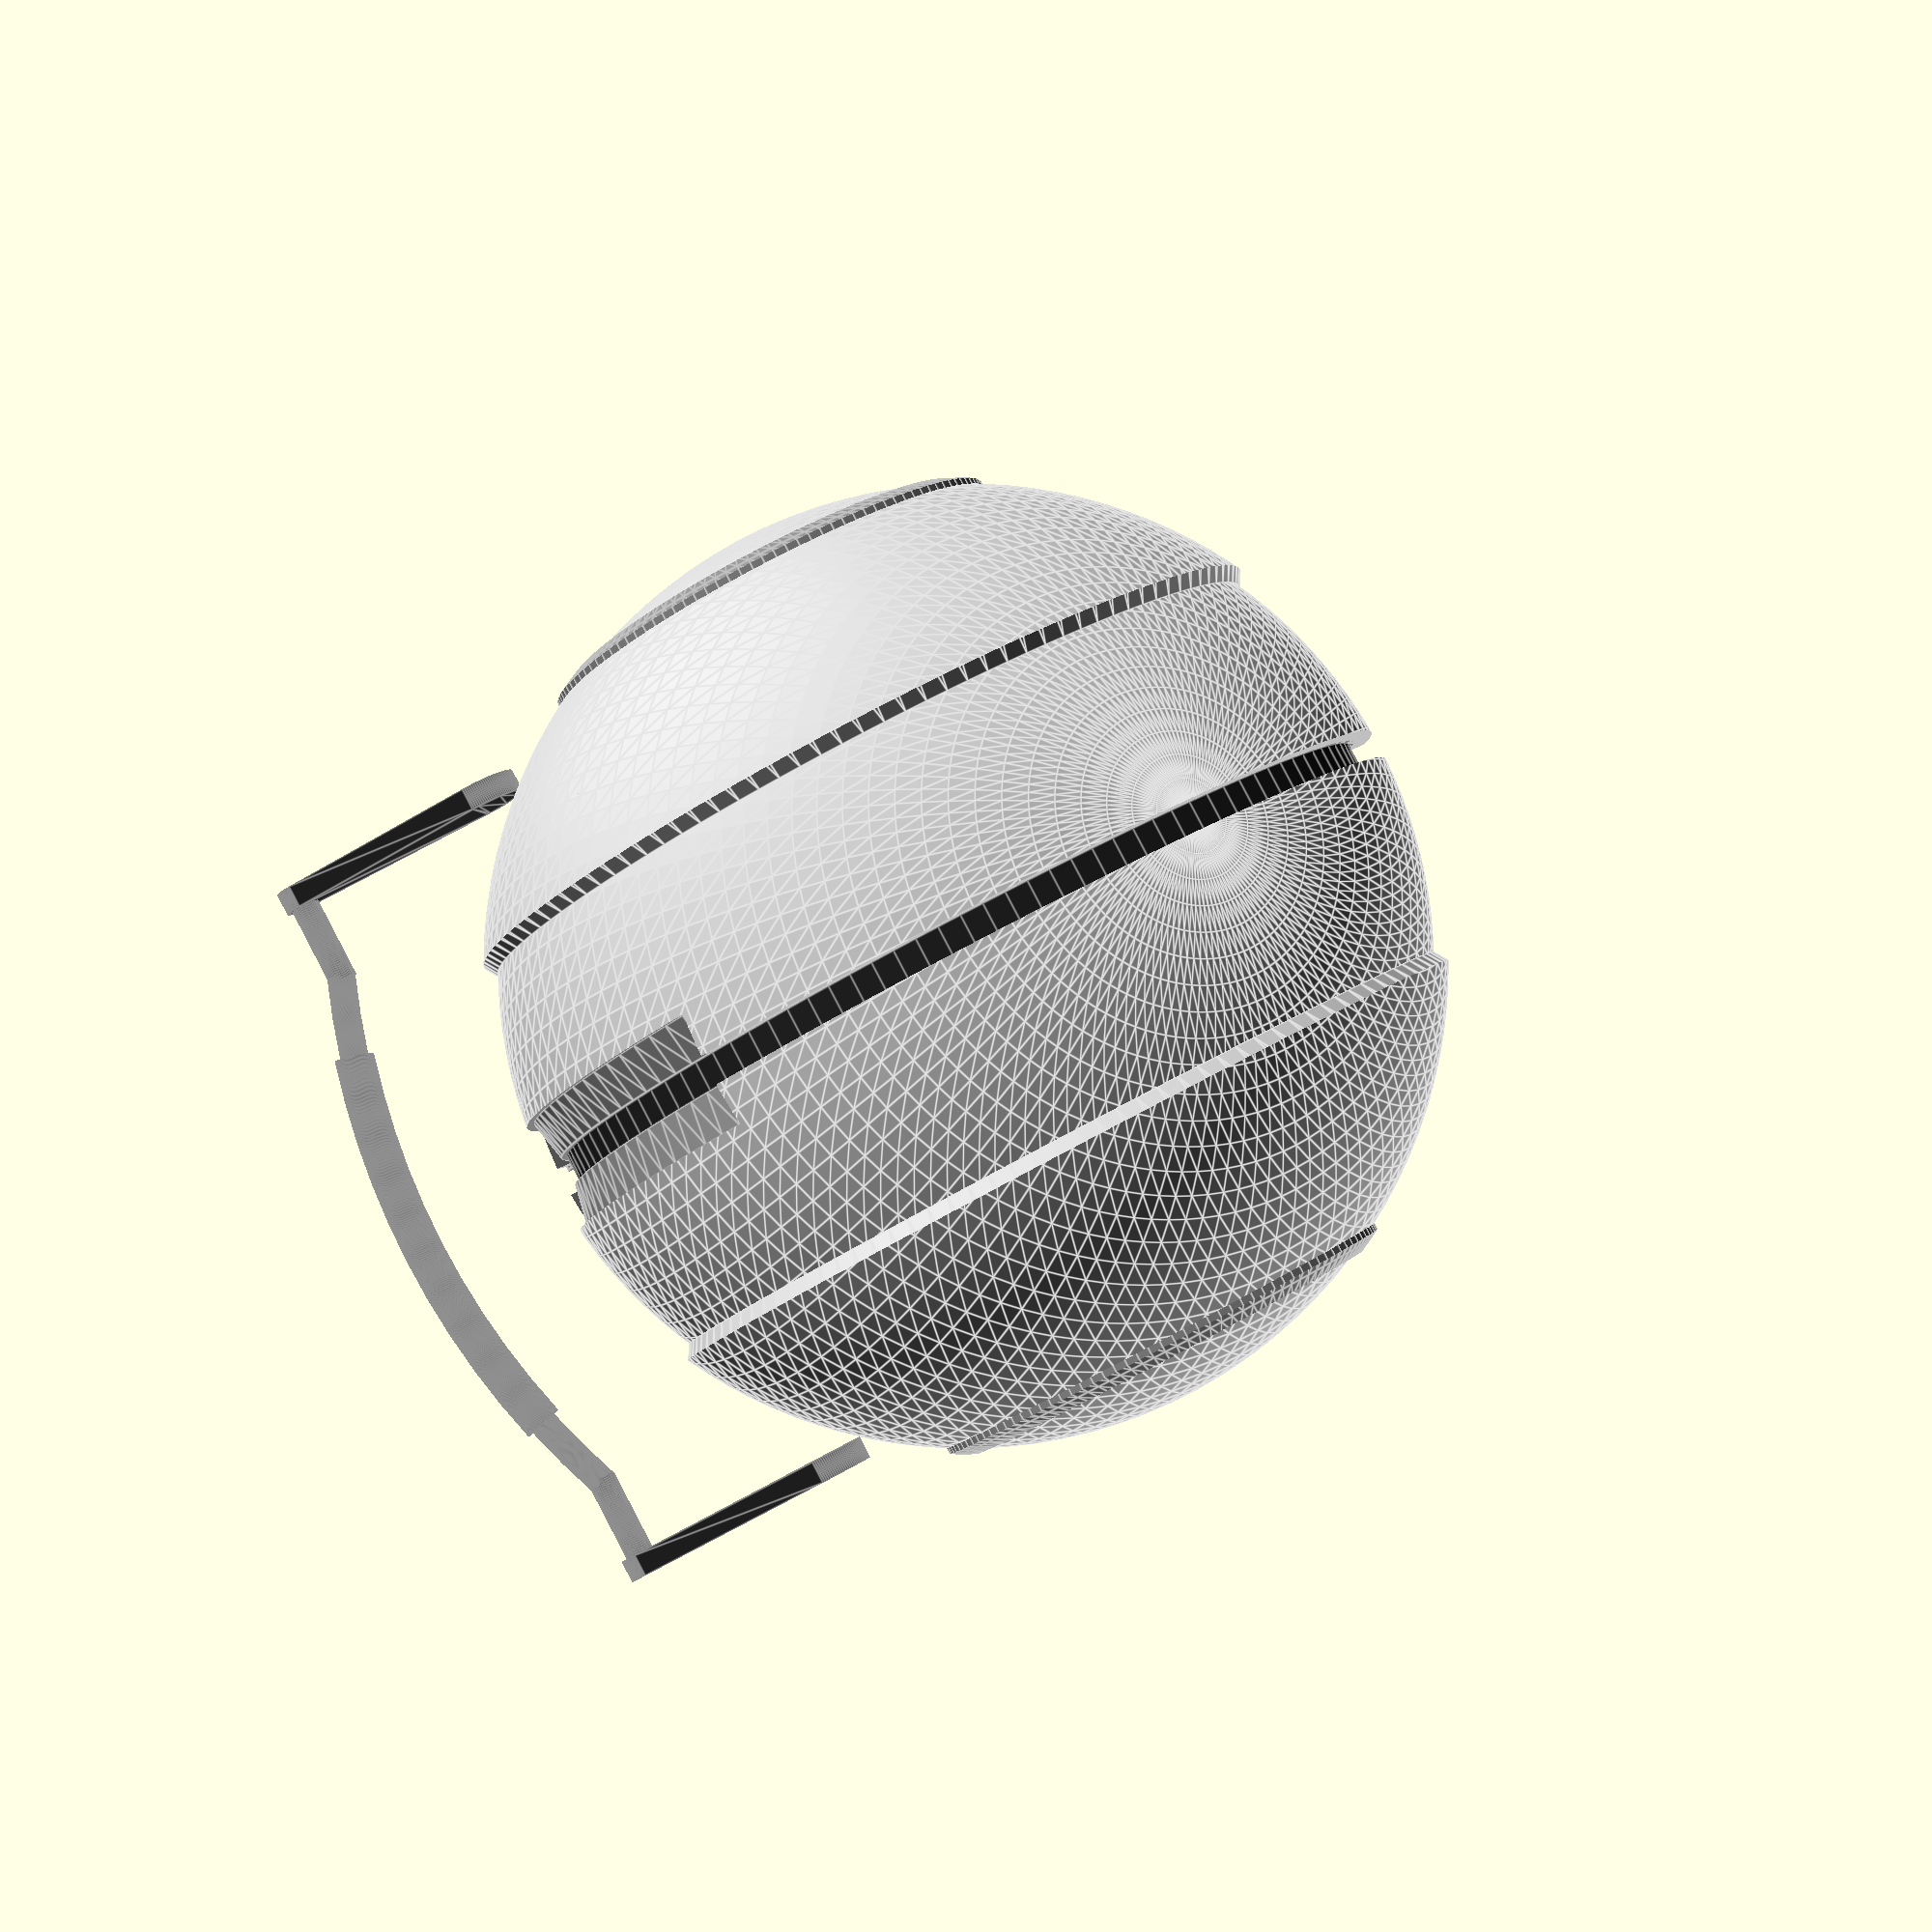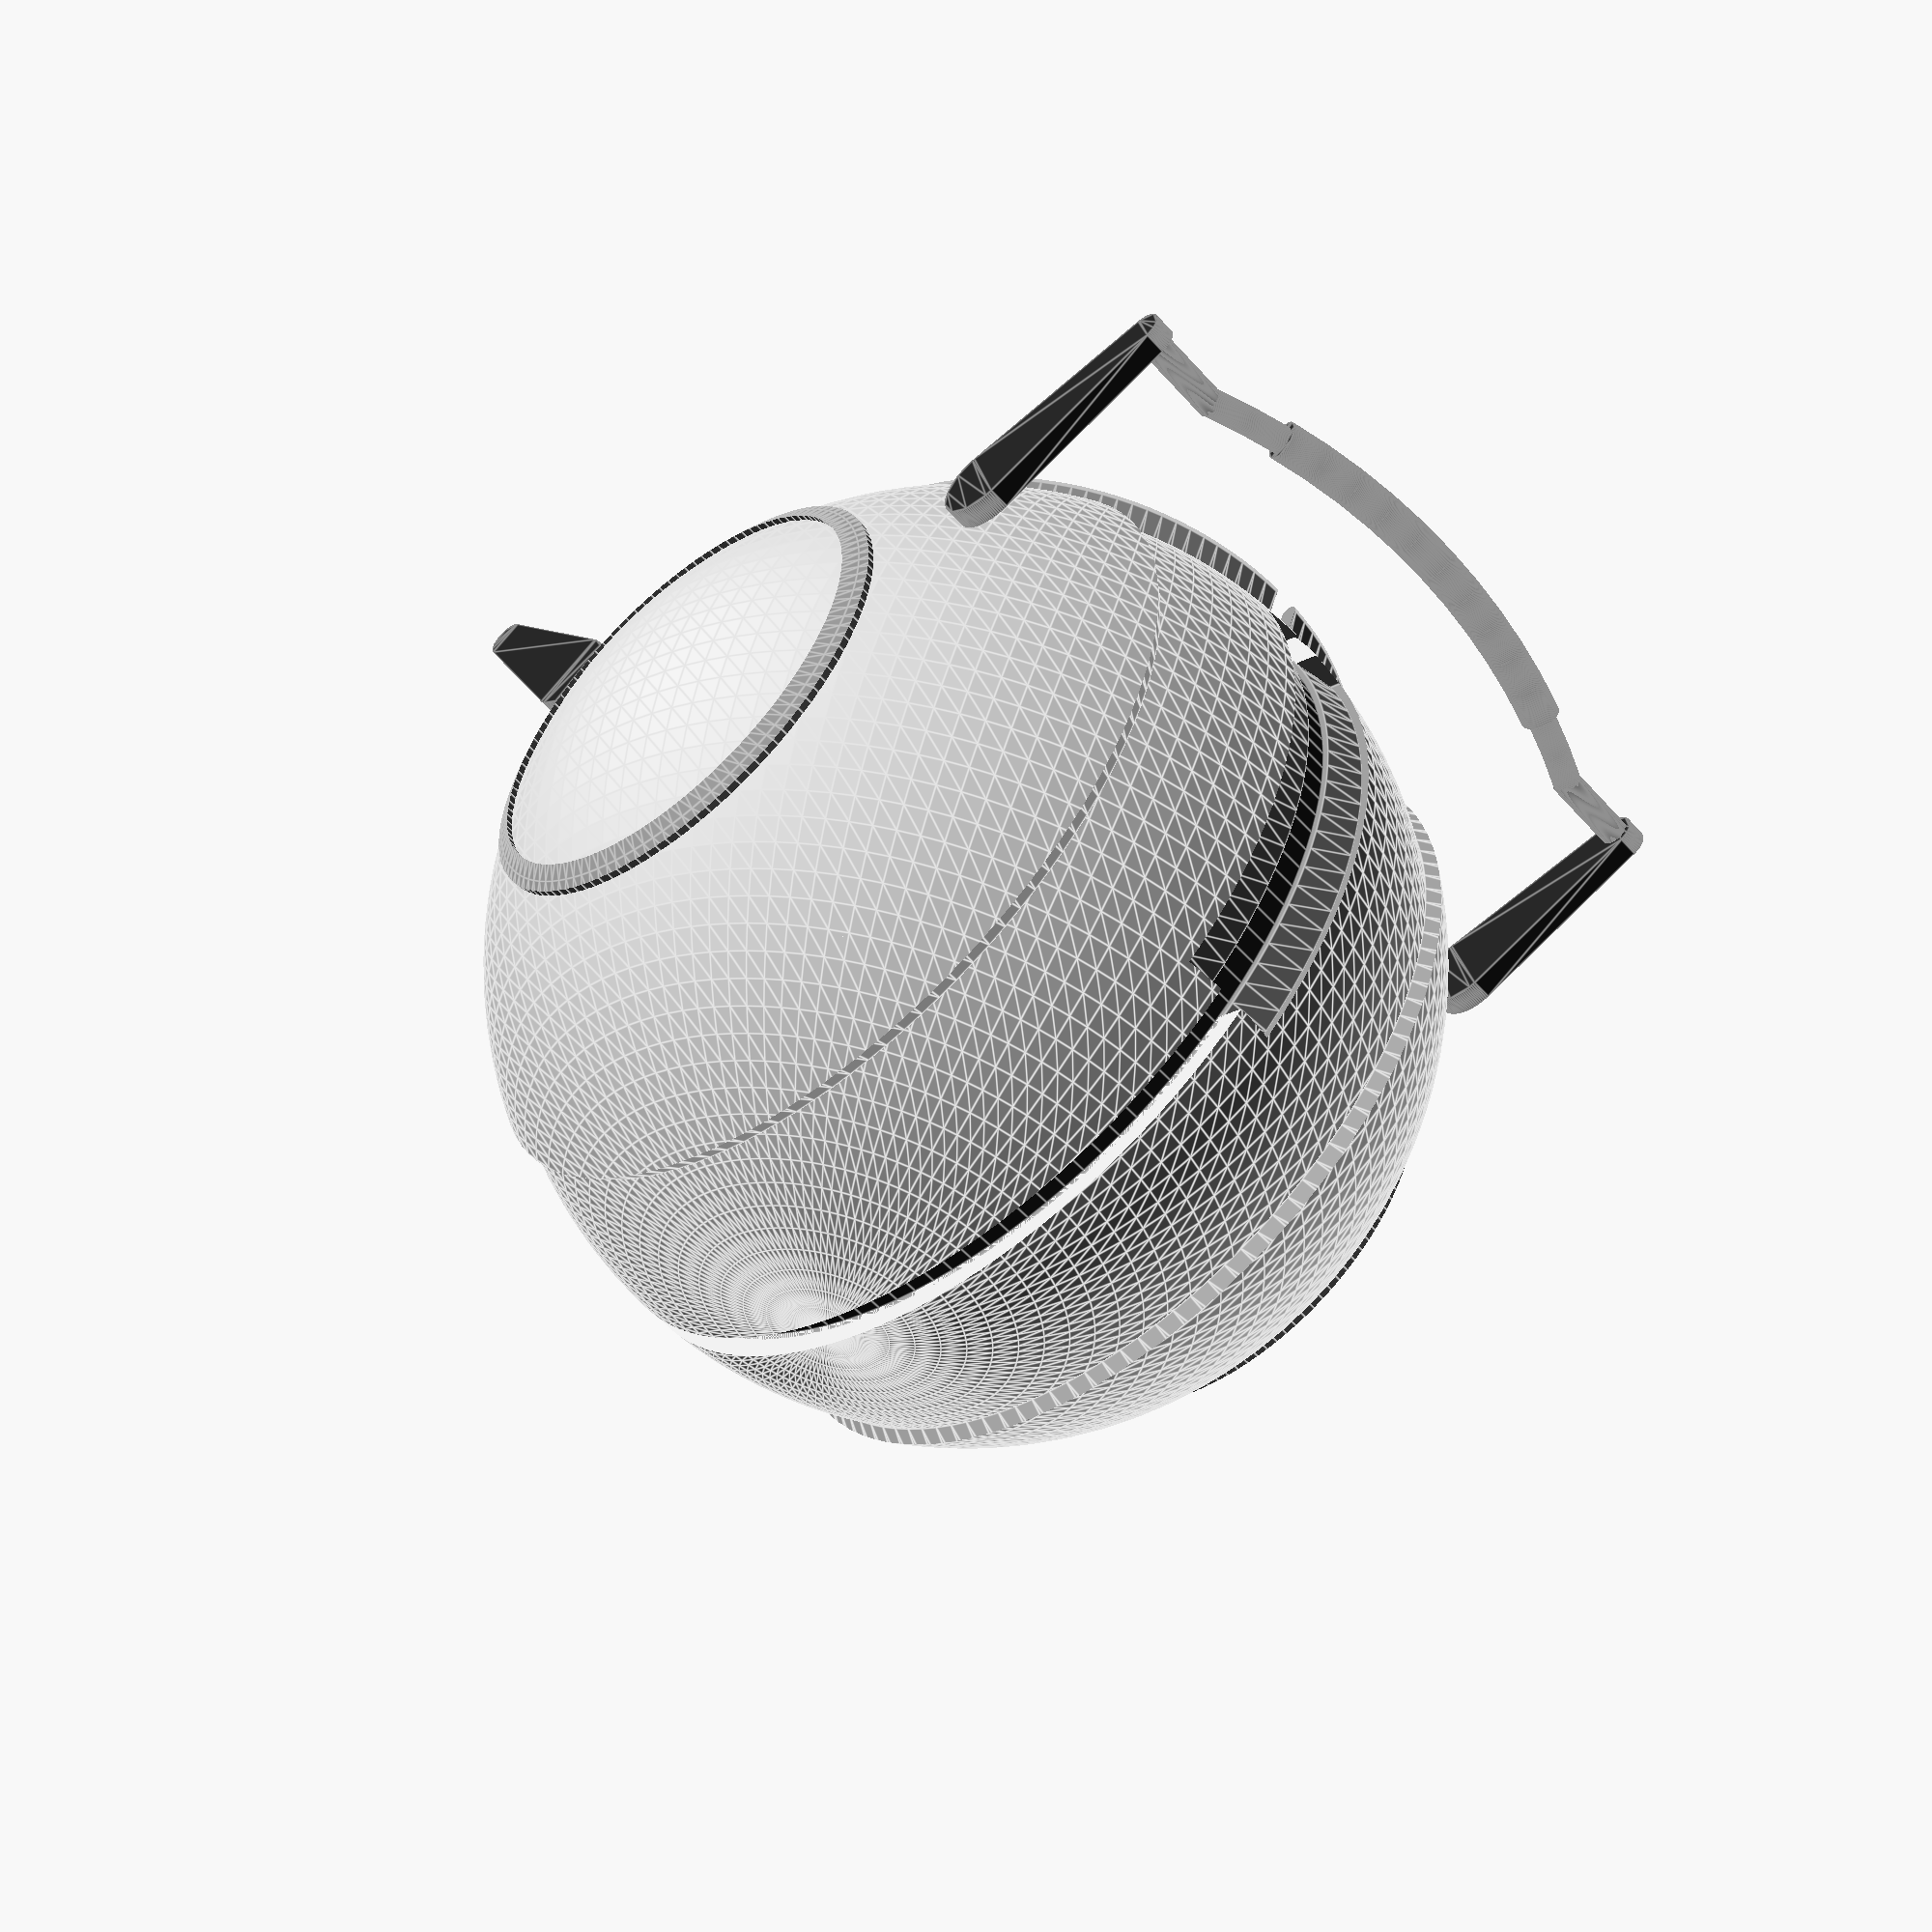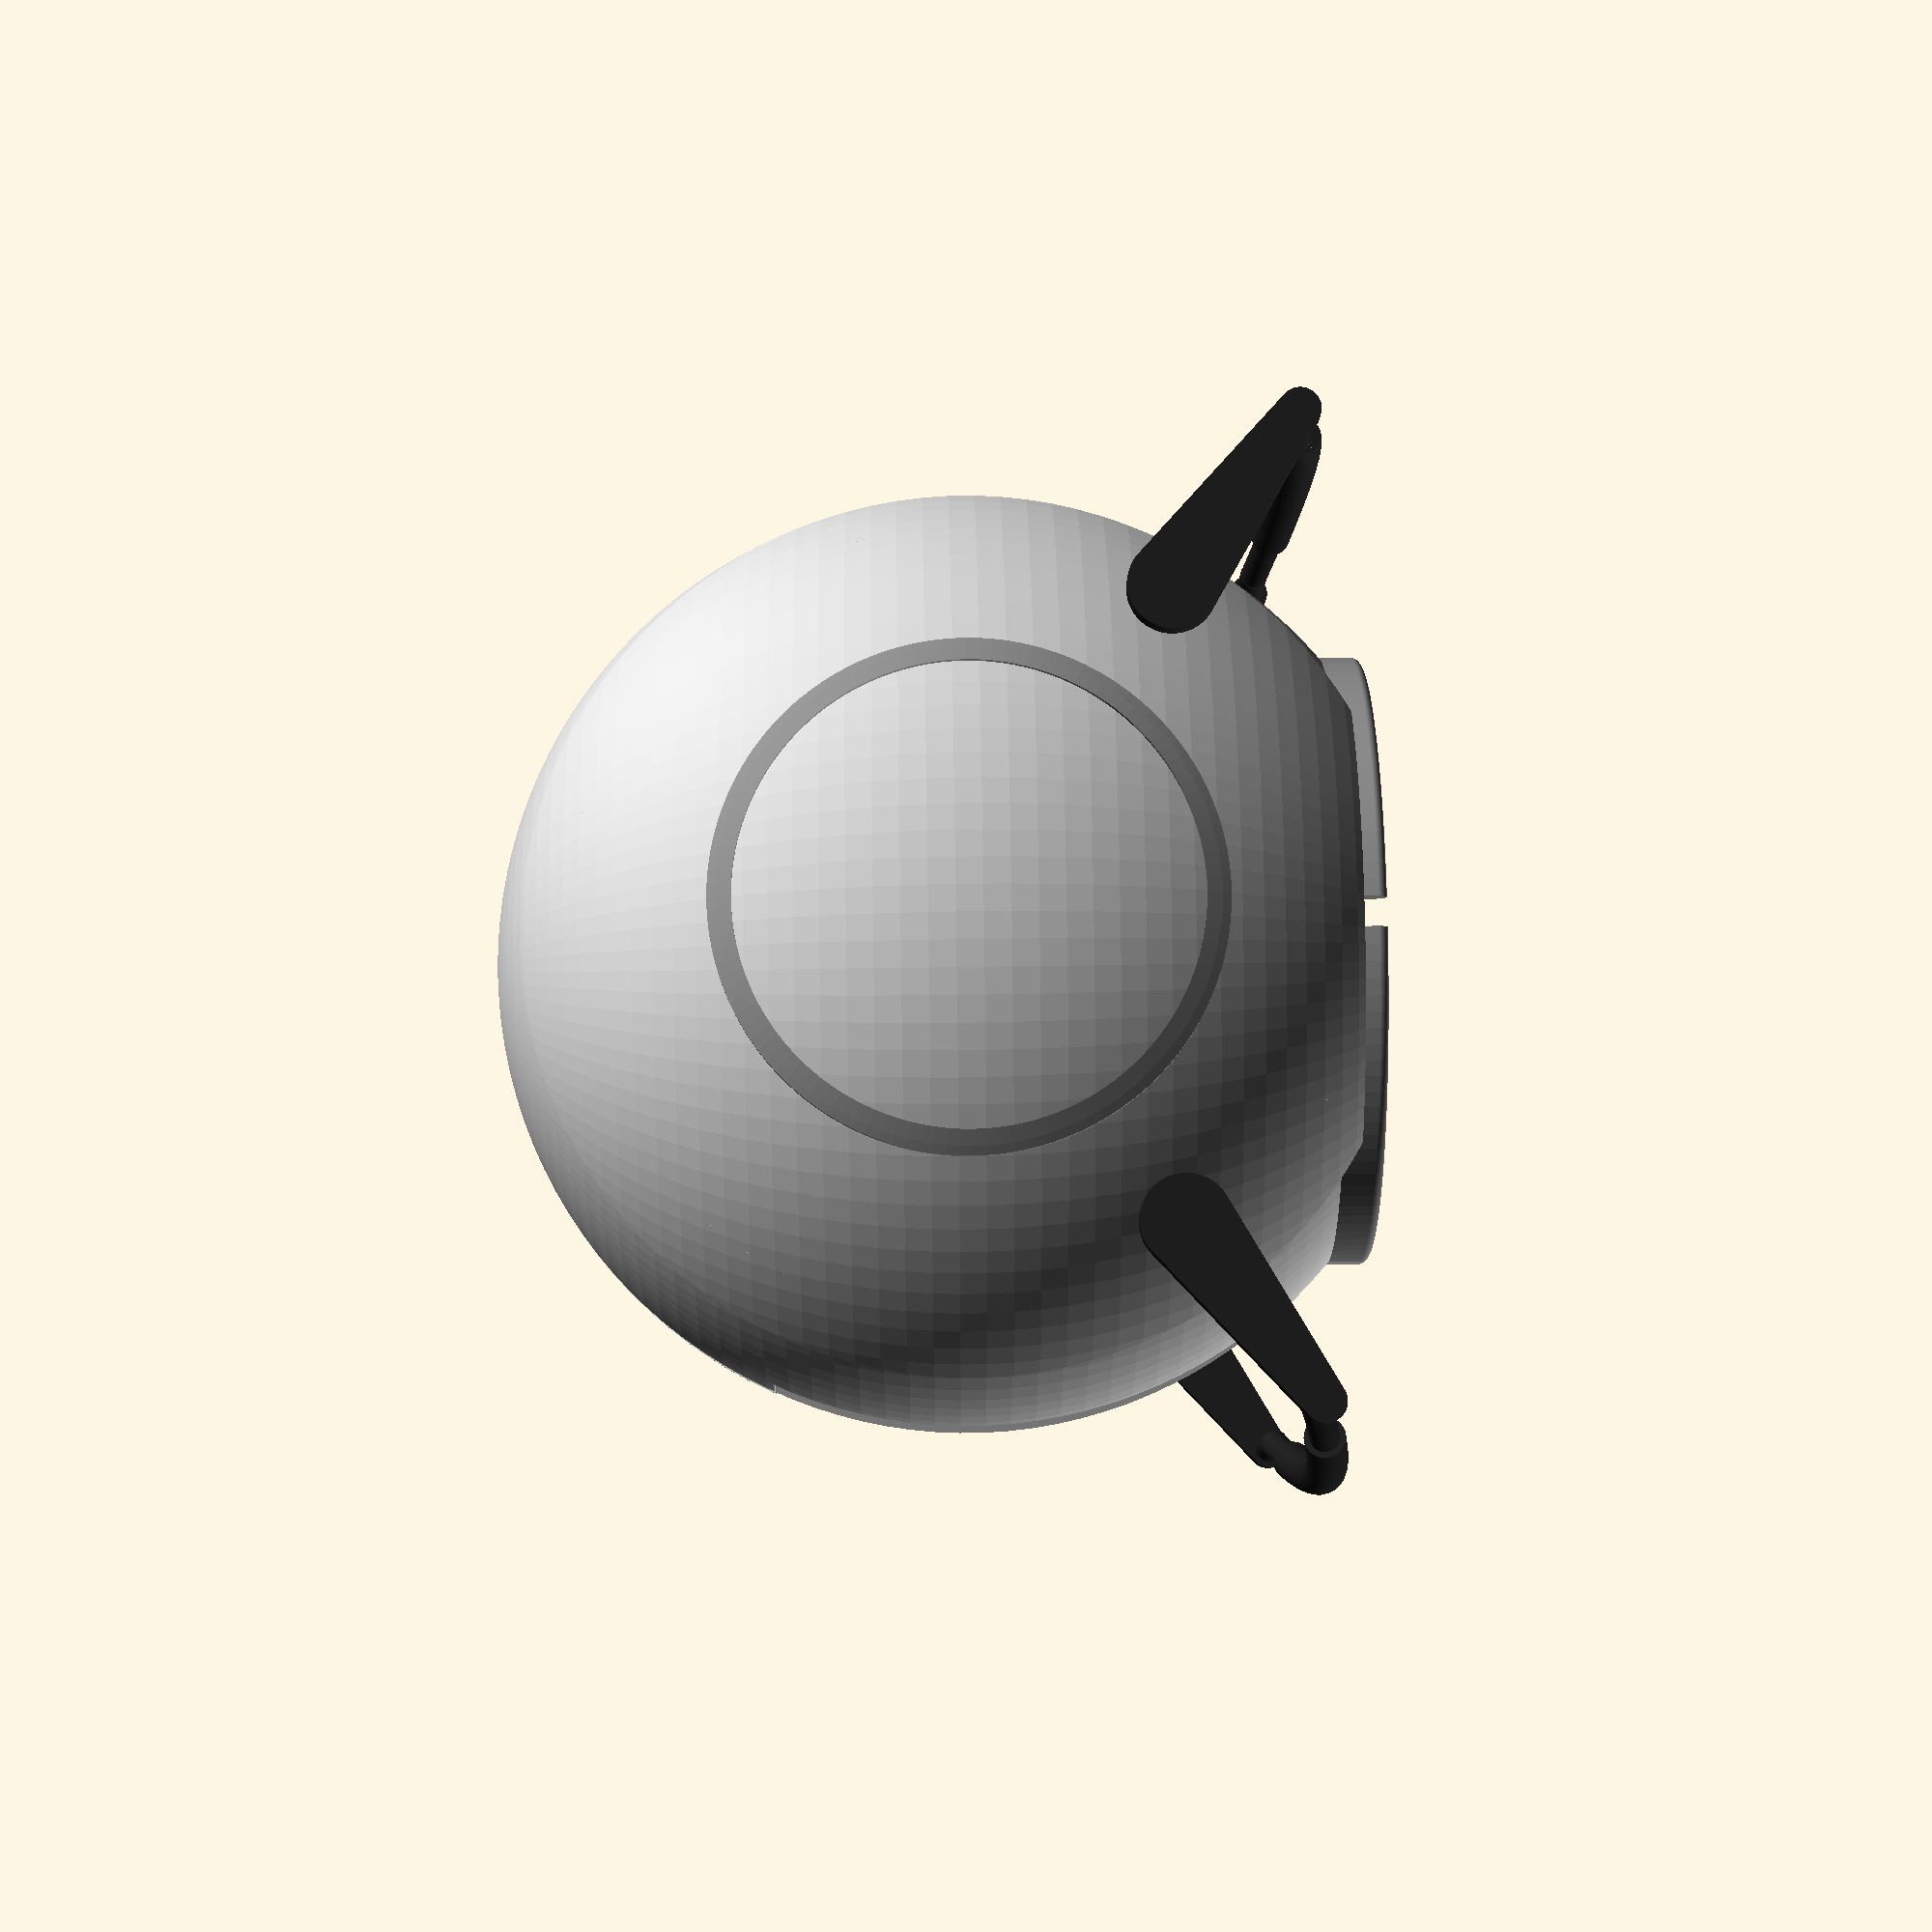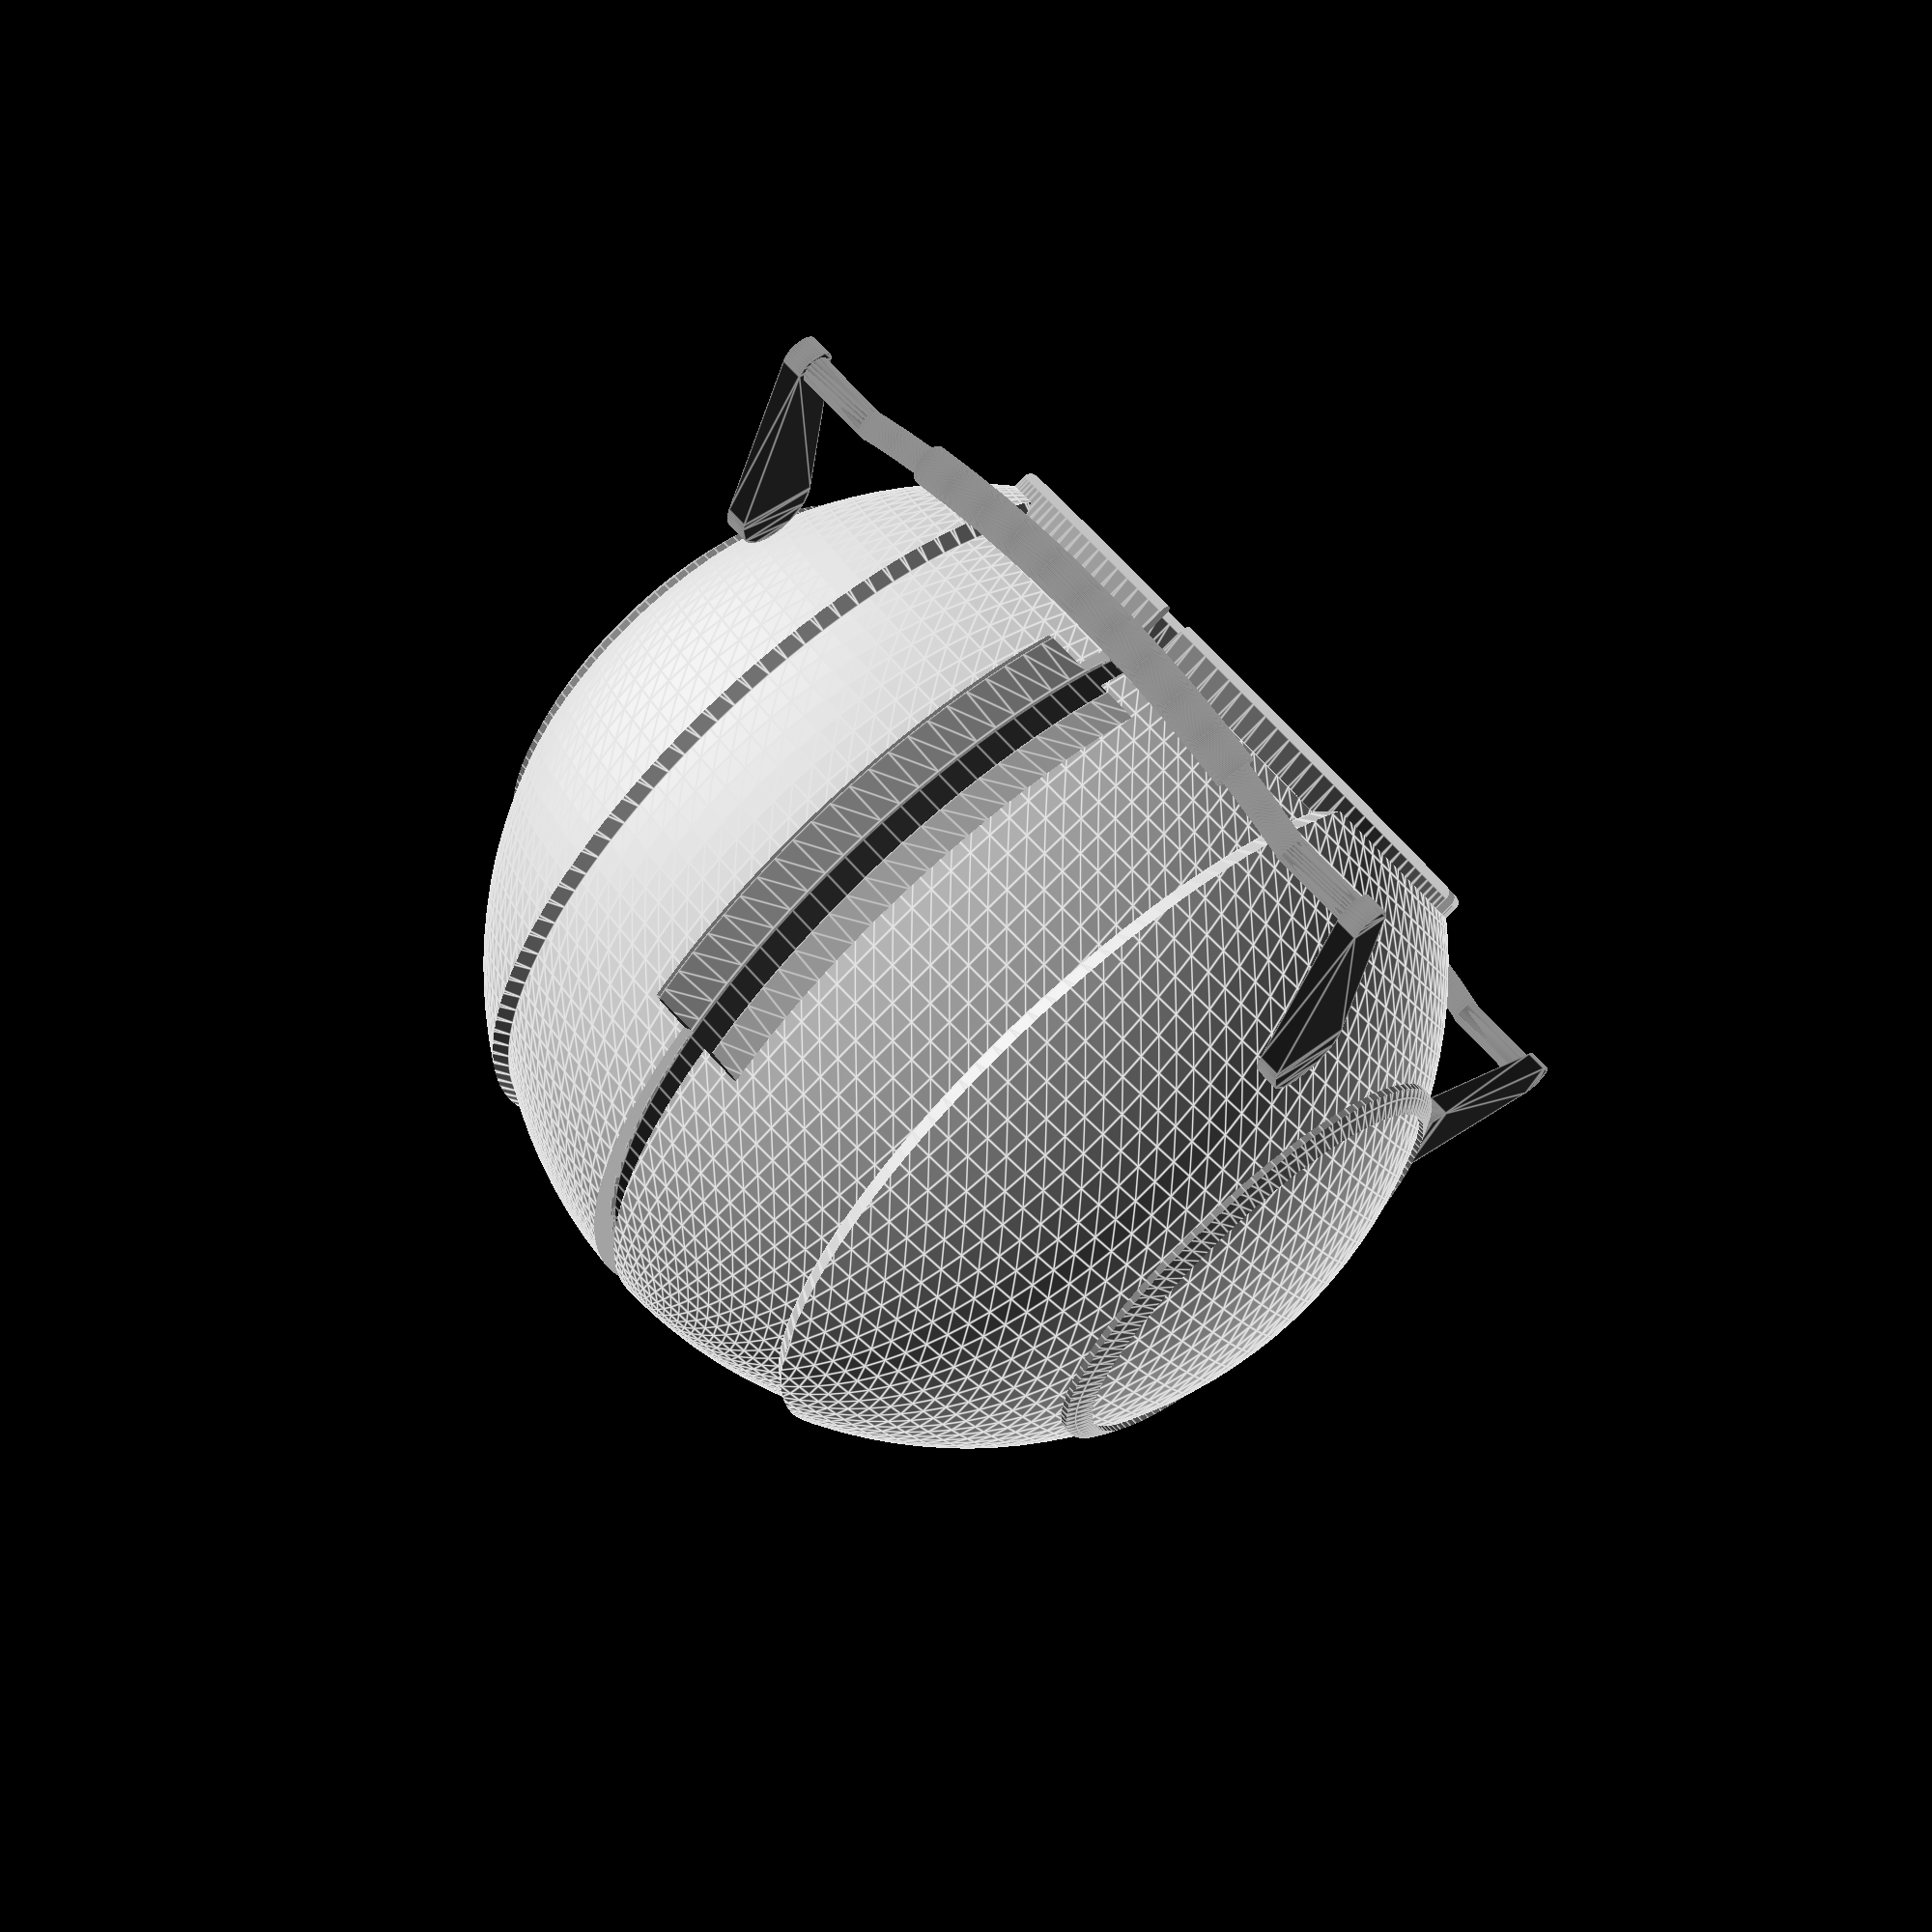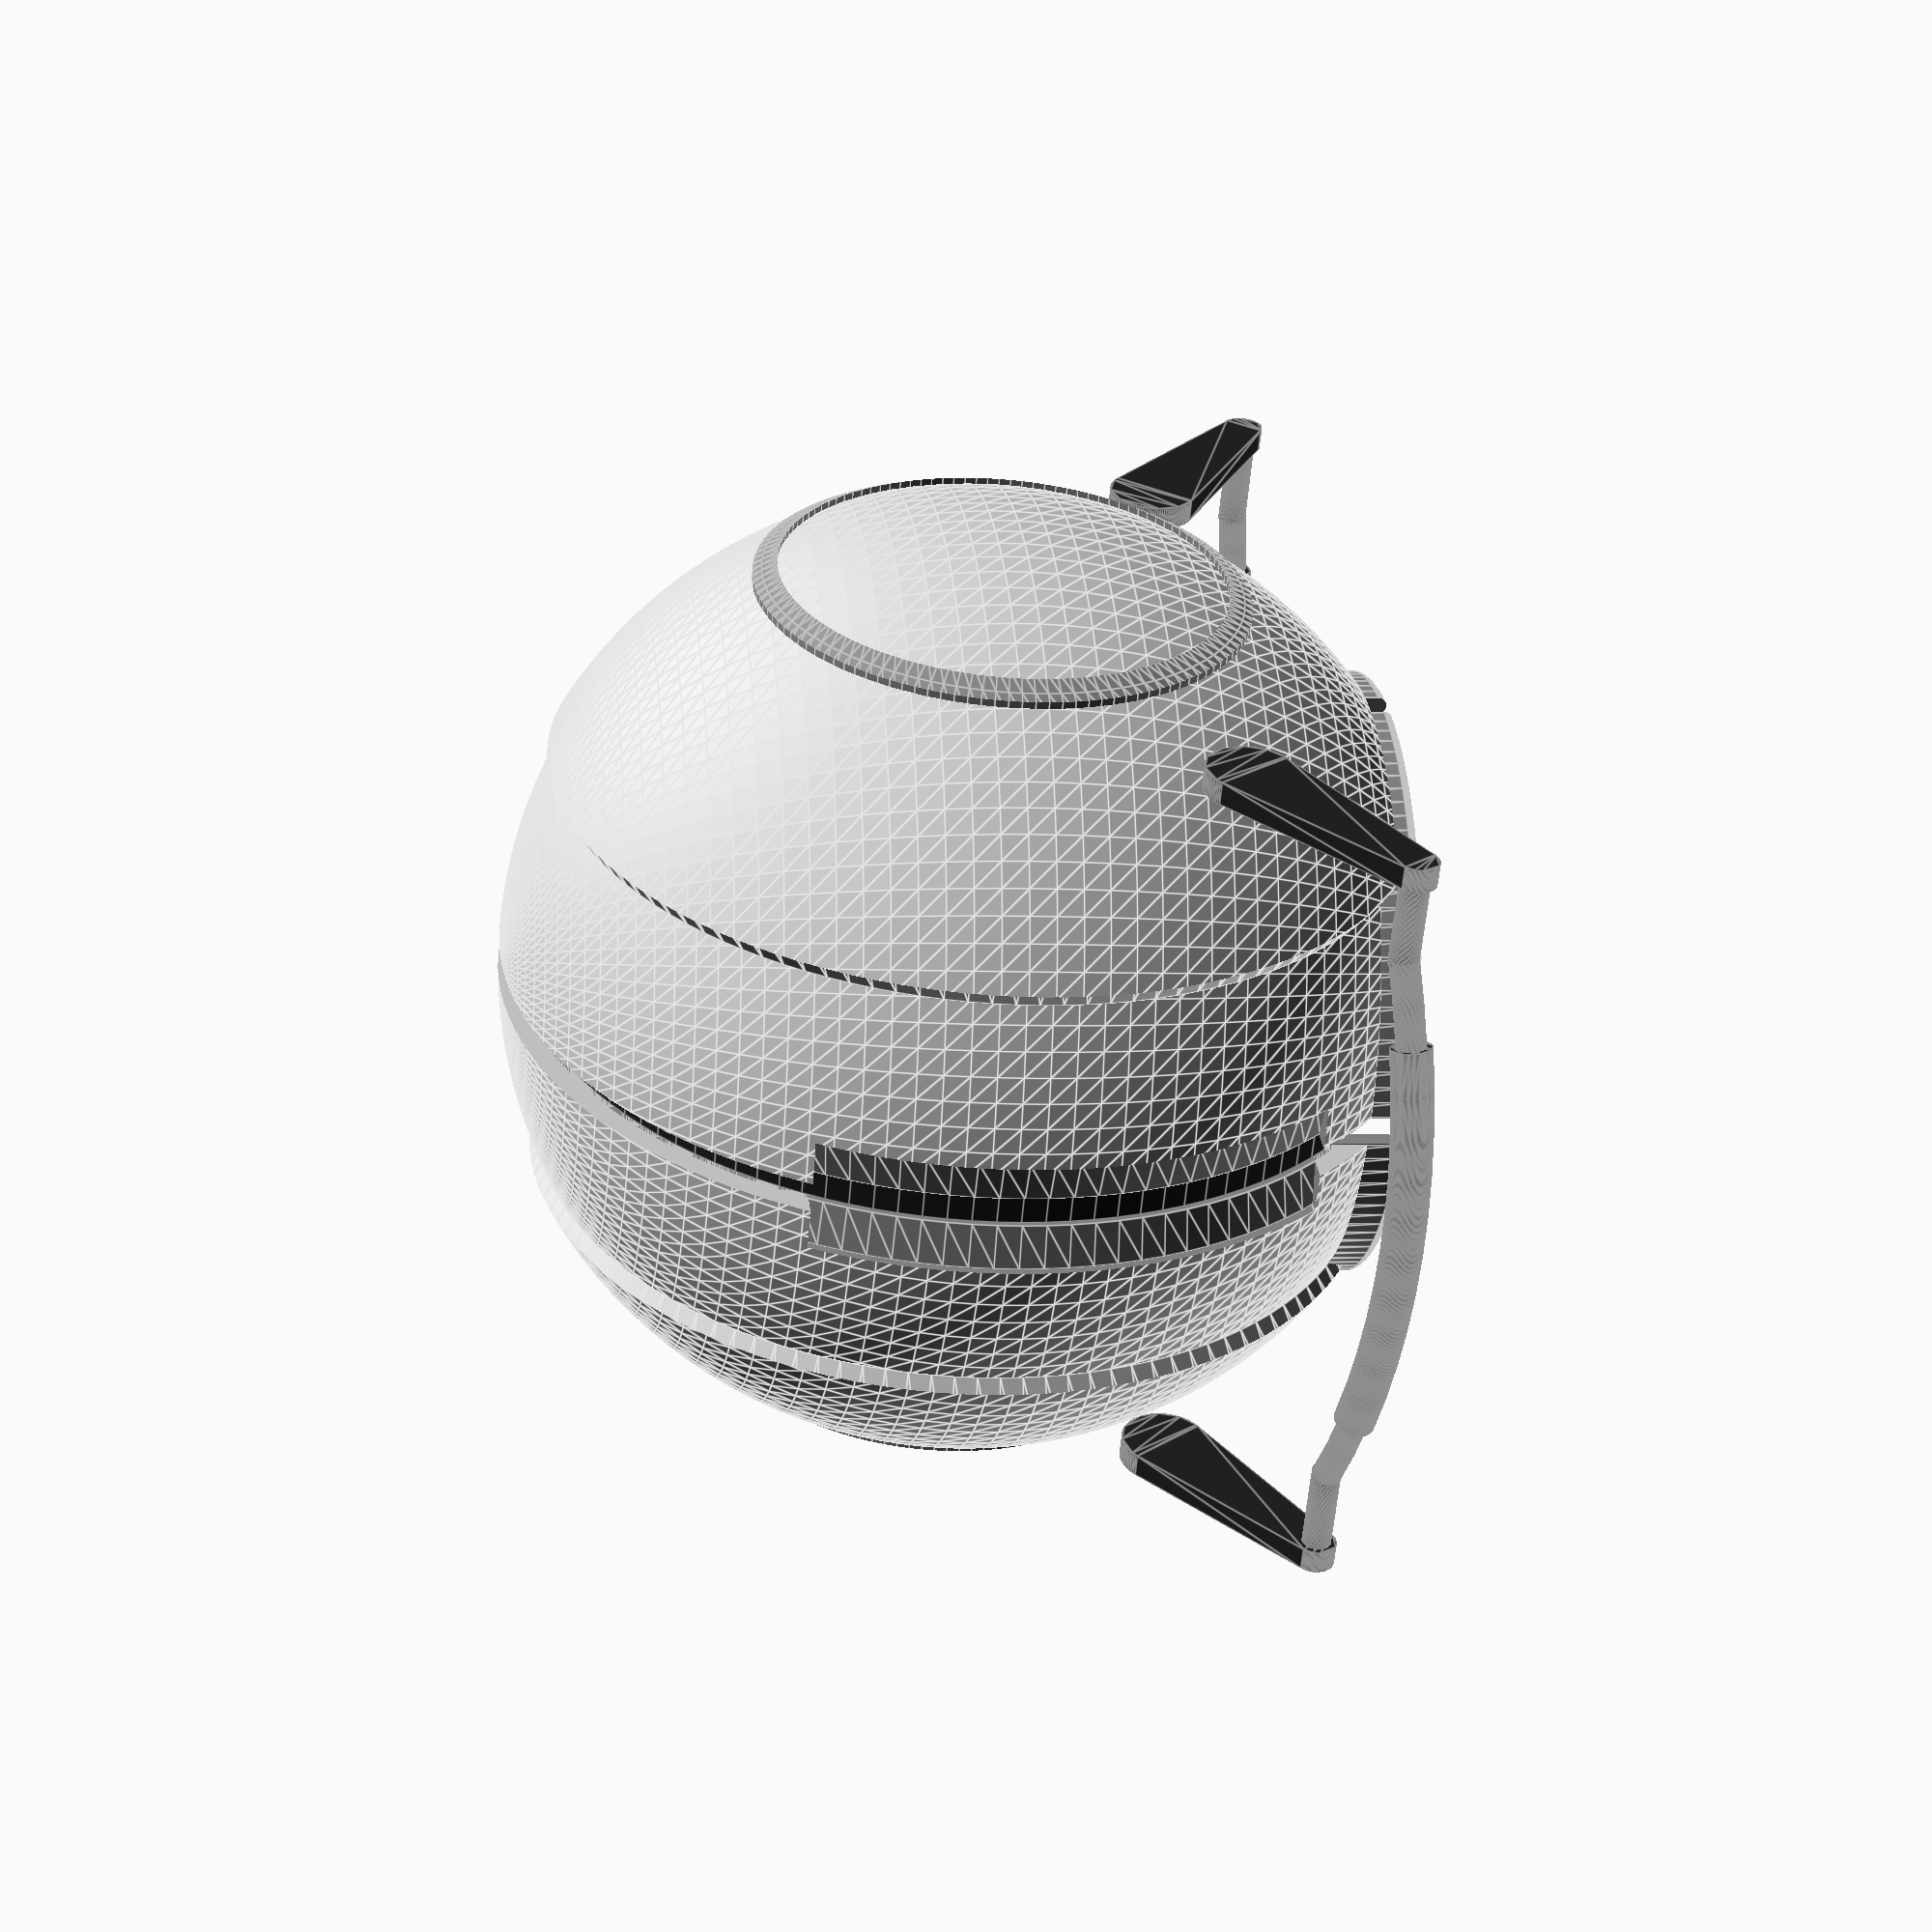
<openscad>
function pyth(a=0,b=0,c=0) = sqrt(c == 0 ? (a*a + b*b) : (c*c - a*a - b*b));

D_MAX = 100;

D_CORE = 84;

D_CORE_INNER = 81.5;
W_CORE_INNER = 36;

D_PUPIL = 50;

DO_SIDE_RING = 42;
DI_SIDE_RING = 38;
D_SIDE_RING_SPHERE = 85;

DO_FRONT_RING = 53;
DI_FRONT_RING = D_PUPIL;
H_FRONT_RING = 12;
H_FRONT_RING_GAP = 8;
Z_FRONT_RING_TOP = pyth(c=D_CORE/2, a=DI_FRONT_RING/2);

D_LEDGE = 48;
Z_LEDGE = Z_FRONT_RING_TOP - 5;

W_RING_GAP = 2.5;

D_BROWS_SMALL = 2.5;
D_BROWS_BIG = 3.5;
W_BROWS = 66;
Y_BROWS = 42;
Y_BROW_ANCHOR = 26;
Z_BROW_ANCHOR = 17;
A_BROW = 30;
L_BROW_ANCHOR = 18;
D_BROW_ANCHOR = 7.5;

W_CENTER_RING = 2.6;
D_CENTER_RING = 77;

W_TOP_BOTTOM_STRIP = 10;
Z_TOP_BOTTOM_STRIP_TOP = 26;
Z_TOP_BOTTOM_STRIP_BOTTOM = -17;
DEPTH_TOP_BOTTOM_STRIP = 15;
DO_TOP_BOTTOM_STRIP = D_CORE_INNER-2;
DI_TOP_BOTTOM_STRIP = D_CENTER_RING + 1;

C_MAIN = "#cccccc";
C_RINGS = "#888888";
C_BROWS = "#222222";

module intersection() {
  difference(){
    children(0);
    difference(){
      cube(D_MAX, center=true);
      children(1);
    }
  }
}

module lamp_cavity() {
  cylinder(d=D_PUPIL, h=D_CORE);
}

module front_ring_cavity() {
  translate([0,0,Z_FRONT_RING_TOP-H_FRONT_RING])cylinder(d=DO_FRONT_RING, h=H_FRONT_RING);
}

module center_ring_cavity() {
  rotate([0,90,0])
  cylinder(h=W_CENTER_RING,d=D_CORE+1, center=true);
}

module top_bottom_strip_cavity() {
  h_strip = Z_TOP_BOTTOM_STRIP_TOP - Z_TOP_BOTTOM_STRIP_BOTTOM;
  for(sy = [-1,1]){
    scale([1,sy,1])
      translate([-W_TOP_BOTTOM_STRIP/2 ,D_CORE/2-DEPTH_TOP_BOTTOM_STRIP,Z_TOP_BOTTOM_STRIP_BOTTOM])
      cube([W_TOP_BOTTOM_STRIP, DEPTH_TOP_BOTTOM_STRIP, h_strip]);
  }
}

module body_outer(){
  r_chamfer_inner = pyth(c=D_CORE_INNER/2, a=W_CORE_INNER/2);
  color(C_MAIN)
  difference(){
    sphere(d=D_CORE);
    rotate([0,90,0]) difference(){
      cylinder(d=D_CORE+1, h=W_CORE_INNER+8, center=true);
      translate([0,0,W_CORE_INNER/2])cylinder(r1=r_chamfer_inner, r2=r_chamfer_inner+5, h=8);
      translate([0,0,-W_CORE_INNER/2-8])cylinder(r1=r_chamfer_inner+5, r2=r_chamfer_inner, h=8);
    }
    lamp_cavity();
    front_ring_cavity();
  }
}

module body_inner() {
  color(C_MAIN)
  difference(){
    sphere(d=D_CORE_INNER);
    translate([D_CORE/2+W_CORE_INNER/2,0,0])cube(D_CORE,center=true);
    translate([-D_CORE/2-W_CORE_INNER/2,0,0])cube(D_CORE,center=true);
    lamp_cavity();
    front_ring_cavity();
    center_ring_cavity();
    top_bottom_strip_cavity();
  }
}

module center_ring() {
  color(C_BROWS)
    difference()
  {
    rotate([0,90,0]) cylinder(d=D_CENTER_RING, h=W_CENTER_RING, center=true);
    lamp_cavity();
    front_ring_cavity();
  }
}

module top_bottom_strip() {
  color(C_RINGS)
    intersection()
  {
    for(ry = [90,-90]){
      rotate([0,ry,0])
        translate([0,0,W_CENTER_RING/2])
        cylinder(r1=DI_TOP_BOTTOM_STRIP/2, r2=DO_TOP_BOTTOM_STRIP/2, h=(W_TOP_BOTTOM_STRIP-W_CENTER_RING)/2);
    }
    top_bottom_strip_cavity();
  }
}


module side_rings() {
  w_rings = pyth(c=D_CORE, a=DO_SIDE_RING);
  color(C_RINGS)
  rotate([0,90,0])
  difference(){
    cylinder(d=DO_SIDE_RING, h=D_SIDE_RING_SPHERE, center=true);
    cylinder(d=DI_SIDE_RING, h=D_SIDE_RING_SPHERE, center=true);
    difference(){
      cube(D_SIDE_RING_SPHERE+1,center=true);
      sphere(d=D_SIDE_RING_SPHERE);
    }
    cube([D_SIDE_RING_SPHERE,D_SIDE_RING_SPHERE,w_rings-4],center=true);
  }
}

module front_ring() {
  d_center = (DO_FRONT_RING + DI_FRONT_RING) / 2;
  w_ring = (DO_FRONT_RING - DI_FRONT_RING) / 2;

  w_socket = (d_center - D_LEDGE)/2;
  h_socket = Z_LEDGE - Z_FRONT_RING_TOP + H_FRONT_RING;

  color(C_RINGS) 
    translate([0,0,Z_FRONT_RING_TOP])
    difference()
  {
    rotate_extrude() {
      translate([d_center/2,0]){
        circle(d=w_ring); 
        translate([0,-H_FRONT_RING/2])square([w_ring, H_FRONT_RING], center=true);
      }
      translate([D_LEDGE/2,-H_FRONT_RING]) square([w_socket, h_socket]);
    }
    cube([D_CORE, W_RING_GAP, 2 * H_FRONT_RING_GAP], center=true);
    cube([W_RING_GAP, D_CORE, 2 * H_FRONT_RING_GAP], center=true);
  }
}

module eyebrow() {
  r=70;
  a=42;
  a_big=30;
  x_overlap = sin(a/2) * D_BROWS_SMALL/2;
  x_end = sin(a/2) * r;
  y_end = cos(a/2) * r;
  module anchor() {
    rotate([0,-90,0])linear_extrude(2,center=true) hull(){
      circle(d=D_BROW_ANCHOR);
      translate([(D_BROW_ANCHOR-D_BROWS_BIG)/2,L_BROW_ANCHOR]) circle(d=D_BROWS_BIG);
    }
  }

  translate([0,Y_BROW_ANCHOR,Z_BROW_ANCHOR])
    color(C_BROWS)
    rotate([A_BROW,0,0])
  {
    translate([W_BROWS/2,0])anchor();
    translate([-W_BROWS/2,0])anchor();
    translate([0,L_BROW_ANCHOR-y_end,(D_BROW_ANCHOR-D_BROWS_BIG)/2]){
      translate([x_end-x_overlap,y_end])rotate([0,90,0])cylinder(d=D_BROWS_SMALL,h=W_BROWS/2-x_end+x_overlap);
      translate([-x_end+x_overlap,y_end])rotate([0,-90,0])cylinder(d=D_BROWS_SMALL,h=W_BROWS/2-x_end+x_overlap);
      rotate([0,0,90-a/2])rotate_extrude(angle=a) {
        translate([r,0]) circle(d=D_BROWS_SMALL);
      }
      rotate([0,0,90-a_big/2])rotate_extrude(angle=a_big) {
        translate([r,0]) circle(d=D_BROWS_BIG);
      }
    }
  }
}

eyebrow();
scale([1,-1,1])eyebrow();

$fn=120;

center_ring();
body_outer();
body_inner();

side_rings();
front_ring();
top_bottom_strip();


</openscad>
<views>
elev=199.4 azim=301.3 roll=26.5 proj=p view=edges
elev=309.4 azim=132.6 roll=196.4 proj=p view=edges
elev=304.3 azim=64.6 roll=269.1 proj=p view=wireframe
elev=84.0 azim=202.1 roll=315.1 proj=p view=edges
elev=184.6 azim=54.8 roll=278.4 proj=p view=edges
</views>
